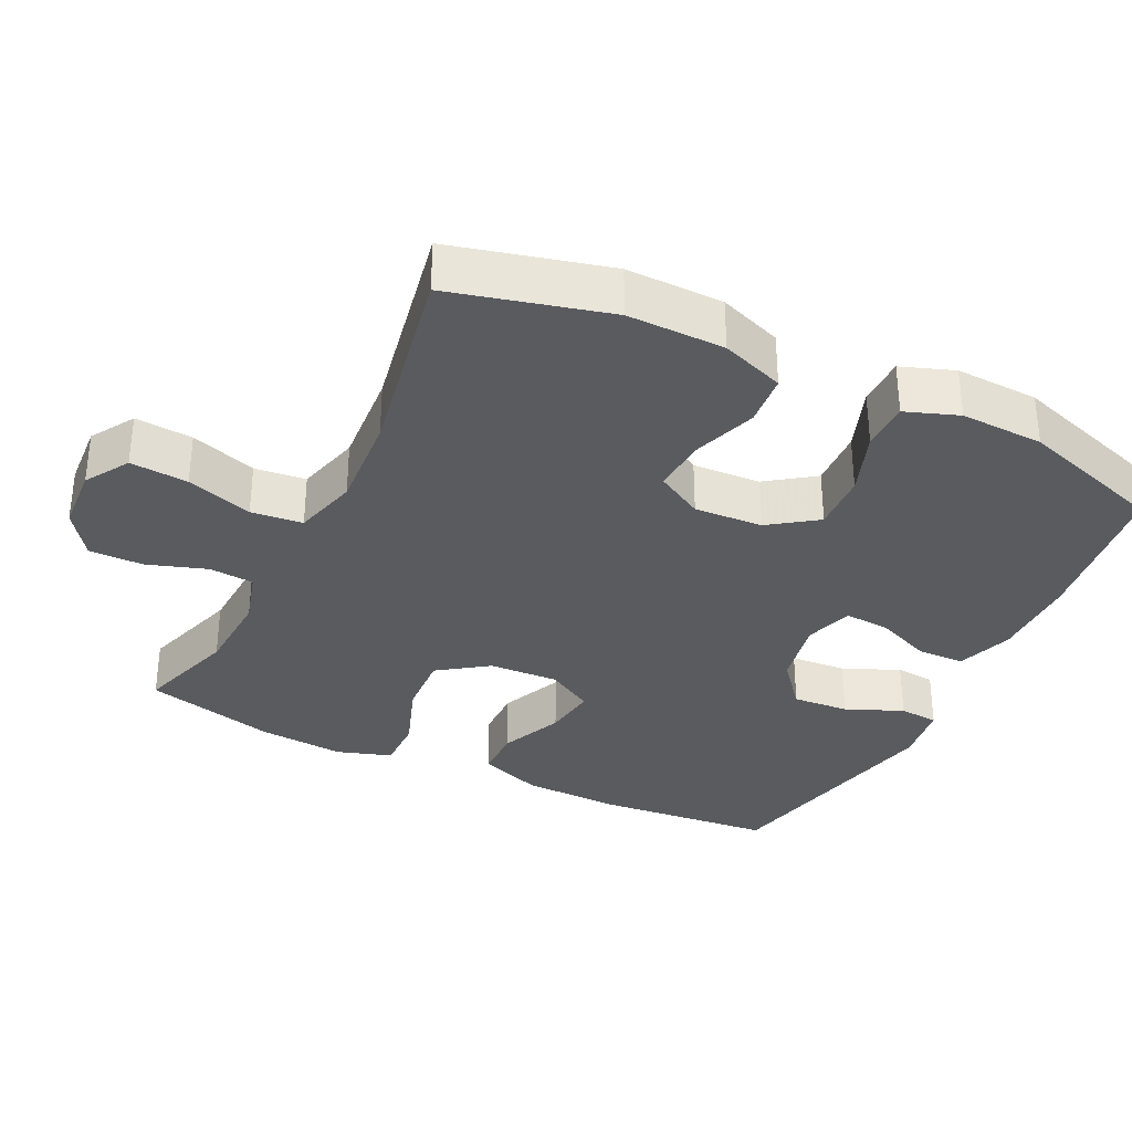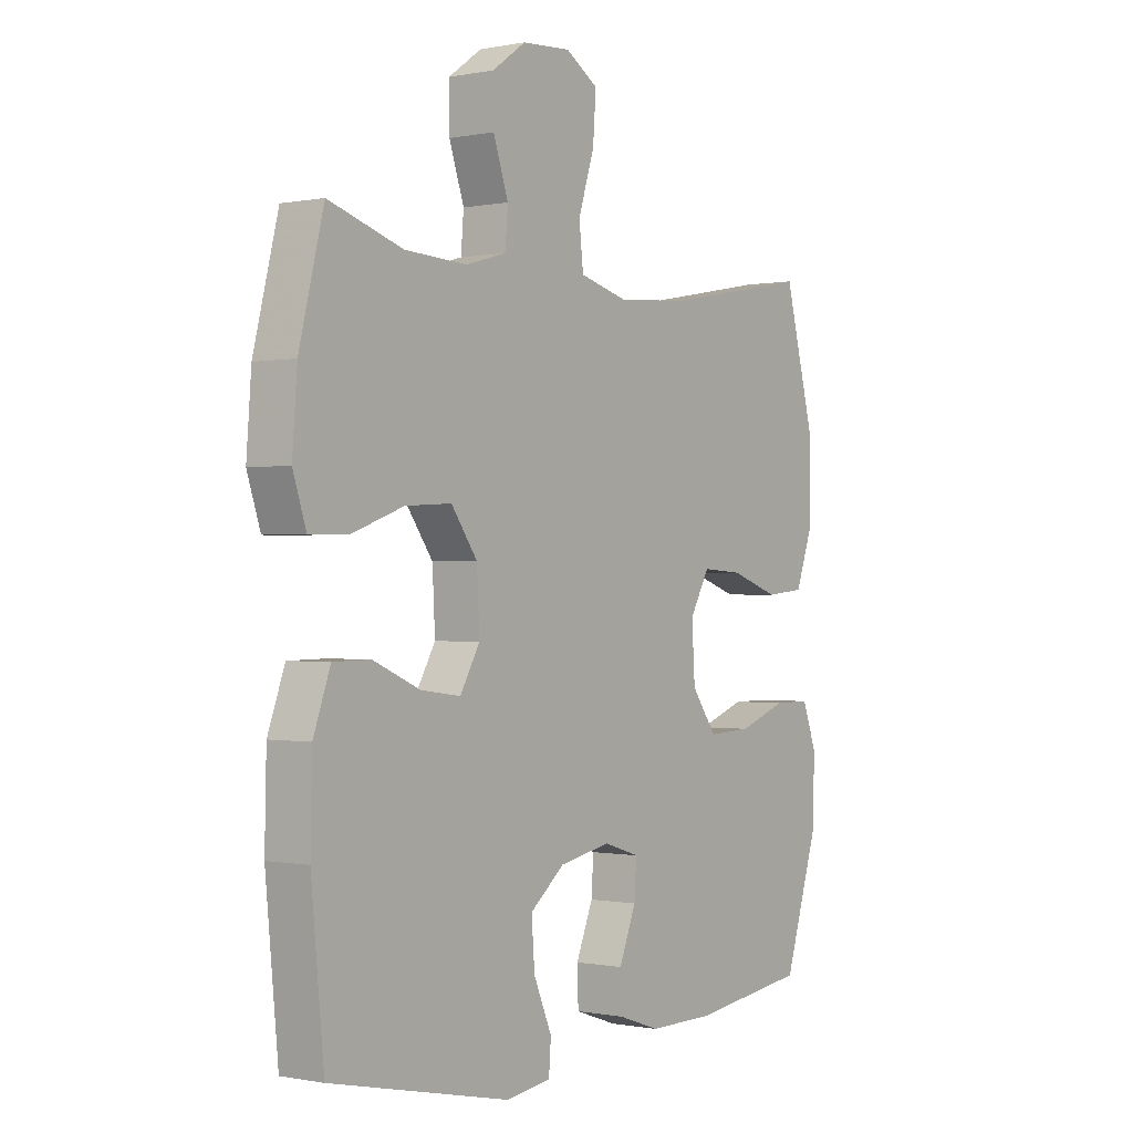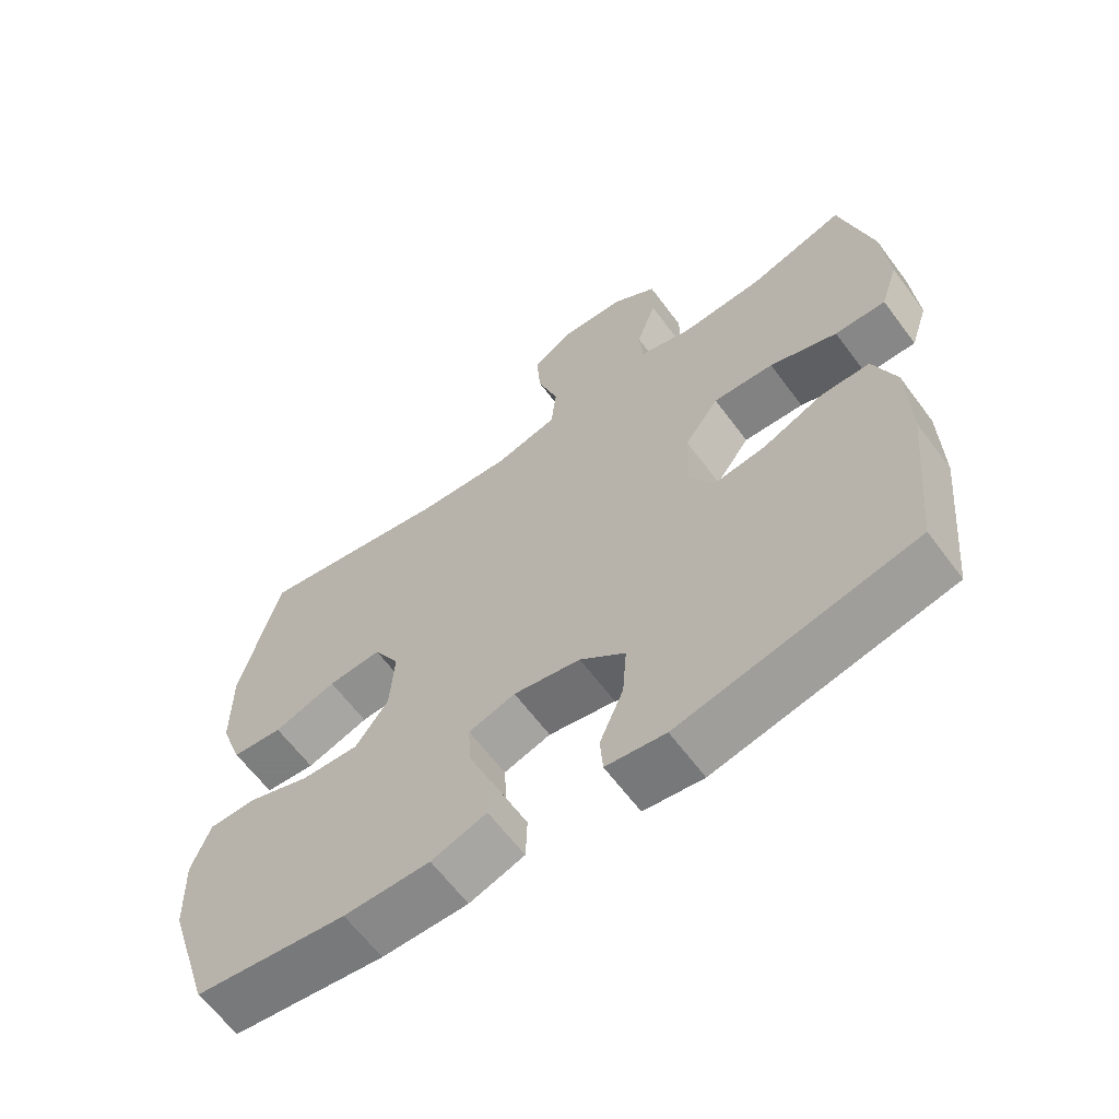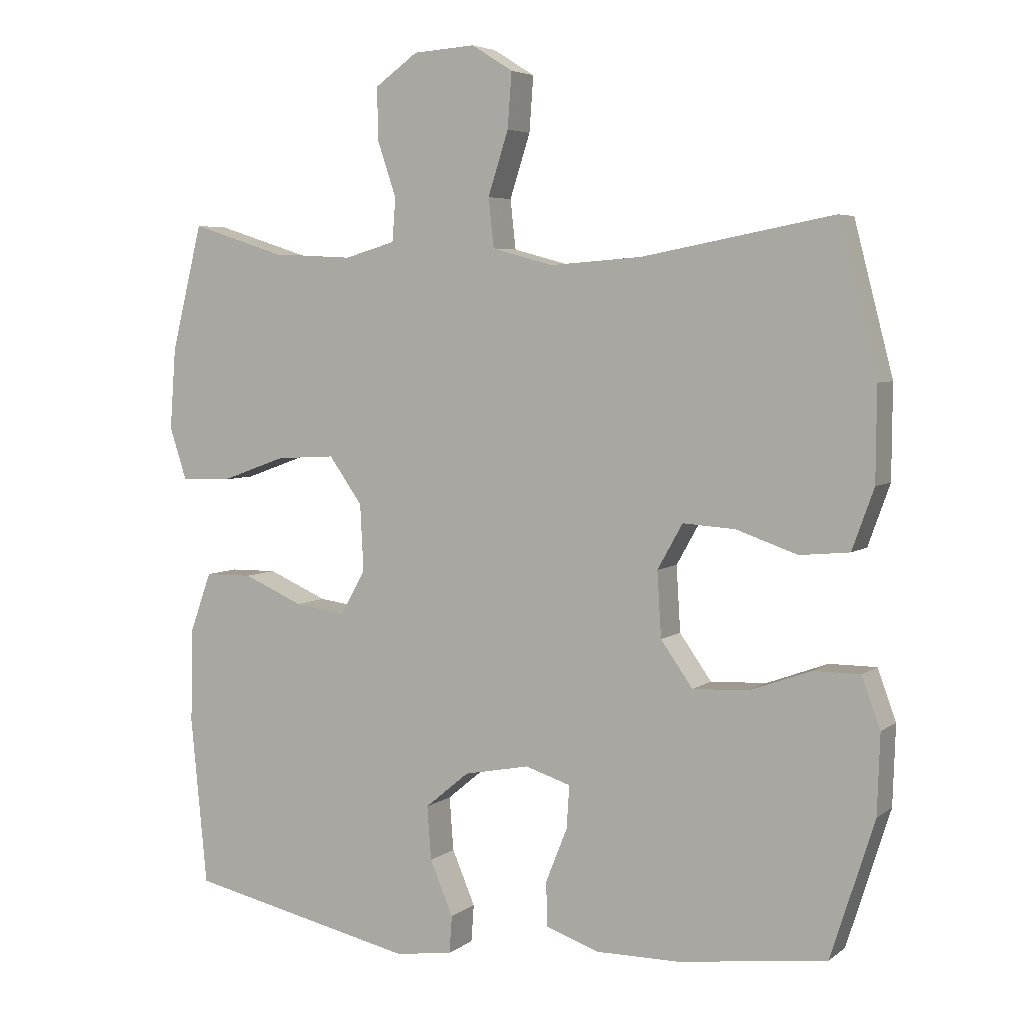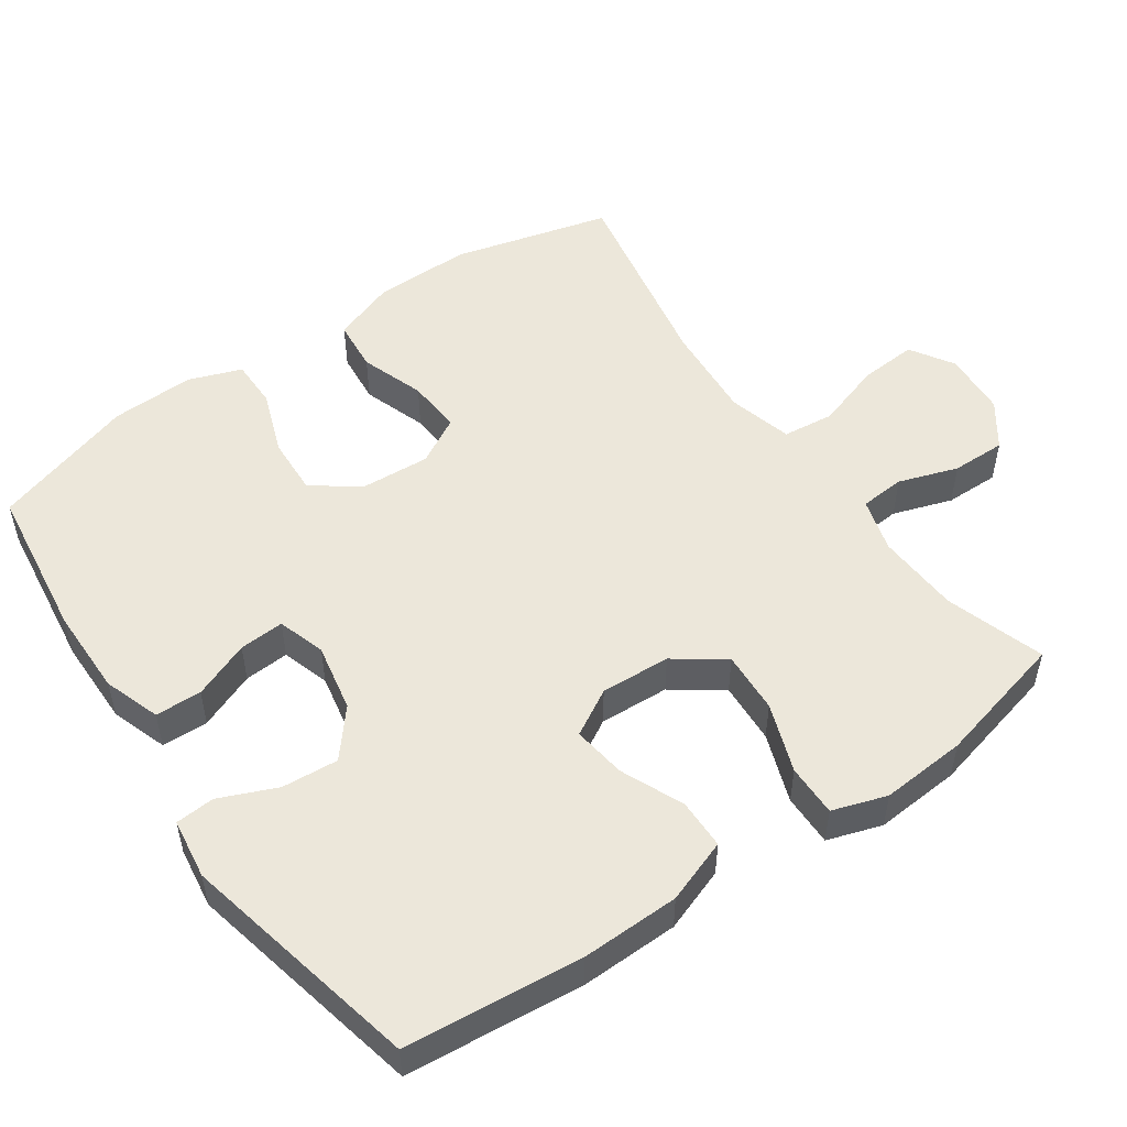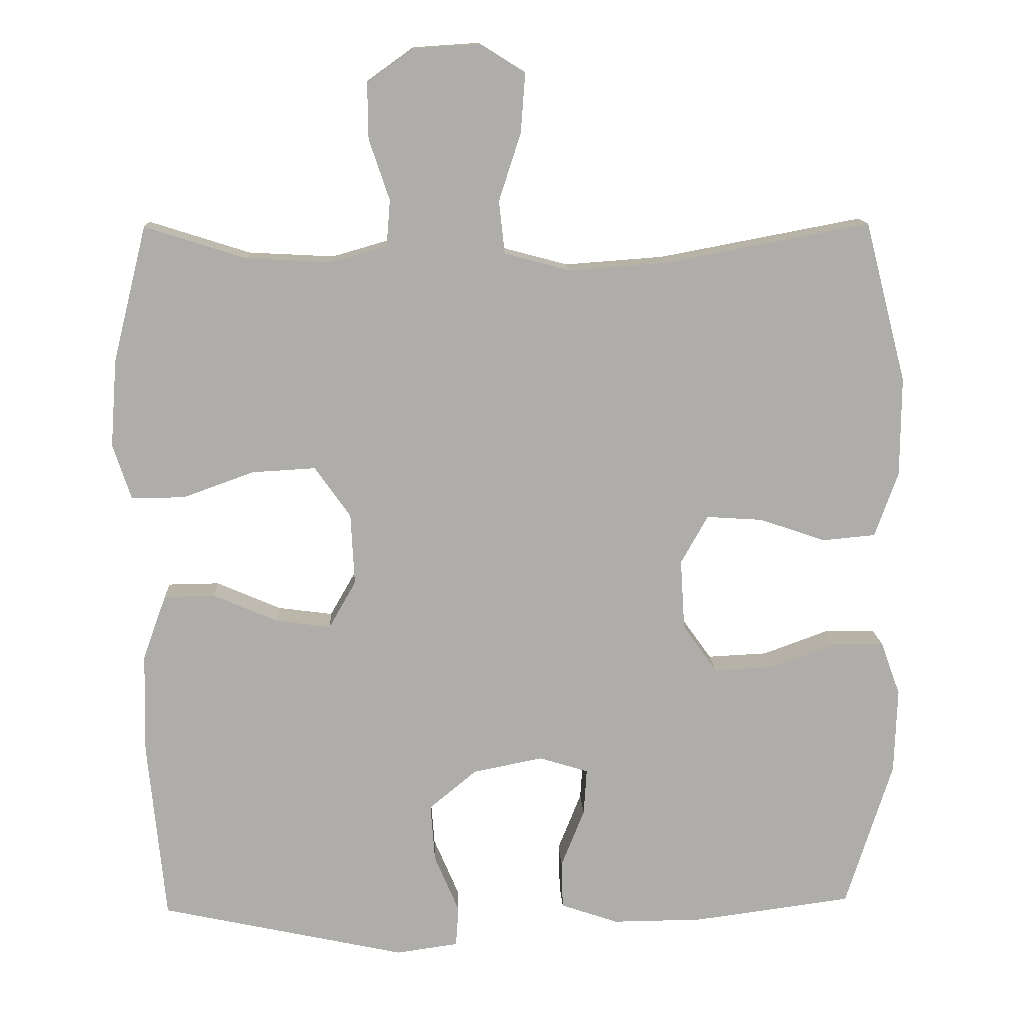
<metadata>
{"format":"obj","ext":"obj","renderer":"f3d","projection":"perspective","resolution":1024,"background":"white","views":[{"elev":-33.5,"azim":63.9,"up":"+Y"},{"elev":-0.4,"azim":-53.5,"up":"+Z"},{"elev":-63.1,"azim":-143.4,"up":"+Z"},{"elev":5.0,"azim":26.2,"up":"+Z"},{"elev":51.8,"azim":-124.8,"up":"+Y"},{"elev":12.9,"azim":-2.5,"up":"+Z"}]}
</metadata>
<code>
v -0.5 0.07 -0.5
v -0.524 0.07 -0.252
v -0.521 0.07 -0.114
v -0.489 0.07 -0.025
v -0.419 0.07 -0.024
v -0.331 0.07 -0.062
v -0.256 0.07 -0.072
v -0.219 0.07 -0.007
v -0.224 0.07 0.091
v -0.273 0.07 0.16
v -0.36 0.07 0.155
v -0.457 0.07 0.12
v -0.53 0.07 0.119
v -0.555 0.07 0.195
v -0.546 0.07 0.315
v -0.5 0.07 0.5
v -0.361 0.07 0.456
v -0.244 0.07 0.45
v -0.168 0.07 0.472
v -0.163 0.07 0.535
v -0.191 0.07 0.618
v -0.192 0.07 0.694
v -0.129 0.07 0.739
v -0.038 0.07 0.745
v 0.023 0.07 0.707
v 0.017 0.07 0.626
v -0.013 0.07 0.533
v -0.005 0.07 0.461
v 0.085 0.07 0.437
v 0.22 0.07 0.447
v 0.5 0.07 0.5
v 0.557 0.07 0.28
v 0.556 0.07 0.144
v 0.524 0.07 0.055
v 0.451 0.07 0.048
v 0.361 0.07 0.079
v 0.284 0.07 0.084
v 0.247 0.07 0.018
v 0.253 0.07 -0.078
v 0.3 0.07 -0.144
v 0.382 0.07 -0.14
v 0.472 0.07 -0.107
v 0.541 0.07 -0.107
v 0.568 0.07 -0.181
v 0.564 0.07 -0.298
v 0.5 0.07 -0.5
v 0.282 0.07 -0.529
v 0.159 0.07 -0.53
v 0.08 0.07 -0.503
v 0.078 0.07 -0.438
v 0.11 0.07 -0.358
v 0.114 0.07 -0.295
v 0.047 0.07 -0.274
v -0.049 0.07 -0.293
v -0.114 0.07 -0.347
v -0.108 0.07 -0.426
v -0.074 0.07 -0.506
v -0.078 0.07 -0.561
v -0.163 0.07 -0.573
v -0.5 0 -0.5
v -0.524 0 -0.252
v -0.521 0 -0.114
v -0.489 0 -0.025
v -0.419 0 -0.024
v -0.331 0 -0.062
v -0.256 0 -0.072
v -0.219 0 -0.007
v -0.224 0 0.091
v -0.273 0 0.16
v -0.36 0 0.155
v -0.457 0 0.12
v -0.53 0 0.119
v -0.555 0 0.195
v -0.546 0 0.315
v -0.5 0 0.5
v -0.361 0 0.456
v -0.244 0 0.45
v -0.168 0 0.472
v -0.163 0 0.535
v -0.191 0 0.618
v -0.192 0 0.694
v -0.129 0 0.739
v -0.038 0 0.745
v 0.023 0 0.707
v 0.017 0 0.626
v -0.013 0 0.533
v -0.005 0 0.461
v 0.085 0 0.437
v 0.22 0 0.447
v 0.5 0 0.5
v 0.557 0 0.28
v 0.556 0 0.144
v 0.524 0 0.055
v 0.451 0 0.048
v 0.361 0 0.079
v 0.284 0 0.084
v 0.247 0 0.018
v 0.253 0 -0.078
v 0.3 0 -0.144
v 0.382 0 -0.14
v 0.472 0 -0.107
v 0.541 0 -0.107
v 0.568 0 -0.181
v 0.564 0 -0.298
v 0.5 0 -0.5
v 0.282 0 -0.529
v 0.159 0 -0.53
v 0.08 0 -0.503
v 0.078 0 -0.438
v 0.11 0 -0.358
v 0.114 0 -0.295
v 0.047 0 -0.274
v -0.049 0 -0.293
v -0.114 0 -0.347
v -0.108 0 -0.426
v -0.074 0 -0.506
v -0.078 0 -0.561
v -0.163 0 -0.573
f 4 5 6
f 3 4 6
f 2 3 6
f 1 2 6
f 59 1 6
f 58 59 6
f 57 58 6
f 56 57 6
f 55 56 6 7
f 54 55 7 8
f 53 54 8 9
f 52 53 9 10
f 49 50 51
f 48 49 51
f 47 48 51
f 46 47 51
f 45 46 51
f 44 45 51
f 43 44 51
f 42 43 51
f 41 42 51
f 40 41 51 52
f 39 40 52 10
f 34 35 36
f 33 34 36
f 32 33 36
f 31 32 36
f 30 31 36
f 29 30 36 37
f 28 29 37 38
f 25 26 27
f 24 25 27
f 23 24 27
f 22 23 27
f 21 22 27
f 20 21 27
f 19 20 27 28
f 38 39 10
f 28 38 10
f 19 28 10
f 18 19 10
f 15 16 17
f 14 15 17
f 13 14 17
f 12 13 17
f 11 12 17
f 10 11 17 18
f 65 64 63
f 65 63 62
f 65 62 61
f 65 61 60
f 65 60 118
f 65 118 117
f 65 117 116
f 65 116 115
f 66 65 115 114
f 67 66 114 113
f 68 67 113 112
f 69 68 112 111
f 110 109 108
f 110 108 107
f 110 107 106
f 110 106 105
f 110 105 104
f 110 104 103
f 110 103 102
f 110 102 101
f 110 101 100
f 111 110 100 99
f 69 111 99 98
f 95 94 93
f 95 93 92
f 95 92 91
f 95 91 90
f 95 90 89
f 96 95 89 88
f 97 96 88 87
f 86 85 84
f 86 84 83
f 86 83 82
f 86 82 81
f 86 81 80
f 86 80 79
f 87 86 79 78
f 69 98 97
f 69 97 87
f 69 87 78
f 69 78 77
f 76 75 74
f 76 74 73
f 76 73 72
f 76 72 71
f 76 71 70
f 77 76 70 69
f 1 60 61 2
f 2 61 62 3
f 3 62 63 4
f 4 63 64 5
f 5 64 65 6
f 6 65 66 7
f 7 66 67 8
f 8 67 68 9
f 9 68 69 10
f 10 69 70 11
f 11 70 71 12
f 12 71 72 13
f 13 72 73 14
f 14 73 74 15
f 15 74 75 16
f 16 75 76 17
f 17 76 77 18
f 18 77 78 19
f 19 78 79 20
f 20 79 80 21
f 21 80 81 22
f 22 81 82 23
f 23 82 83 24
f 24 83 84 25
f 25 84 85 26
f 26 85 86 27
f 27 86 87 28
f 28 87 88 29
f 29 88 89 30
f 30 89 90 31
f 31 90 91 32
f 32 91 92 33
f 33 92 93 34
f 34 93 94 35
f 35 94 95 36
f 36 95 96 37
f 37 96 97 38
f 38 97 98 39
f 39 98 99 40
f 40 99 100 41
f 41 100 101 42
f 42 101 102 43
f 43 102 103 44
f 44 103 104 45
f 45 104 105 46
f 46 105 106 47
f 47 106 107 48
f 48 107 108 49
f 49 108 109 50
f 50 109 110 51
f 51 110 111 52
f 52 111 112 53
f 53 112 113 54
f 54 113 114 55
f 55 114 115 56
f 56 115 116 57
f 57 116 117 58
f 58 117 118 59
f 59 118 60 1

</code>
